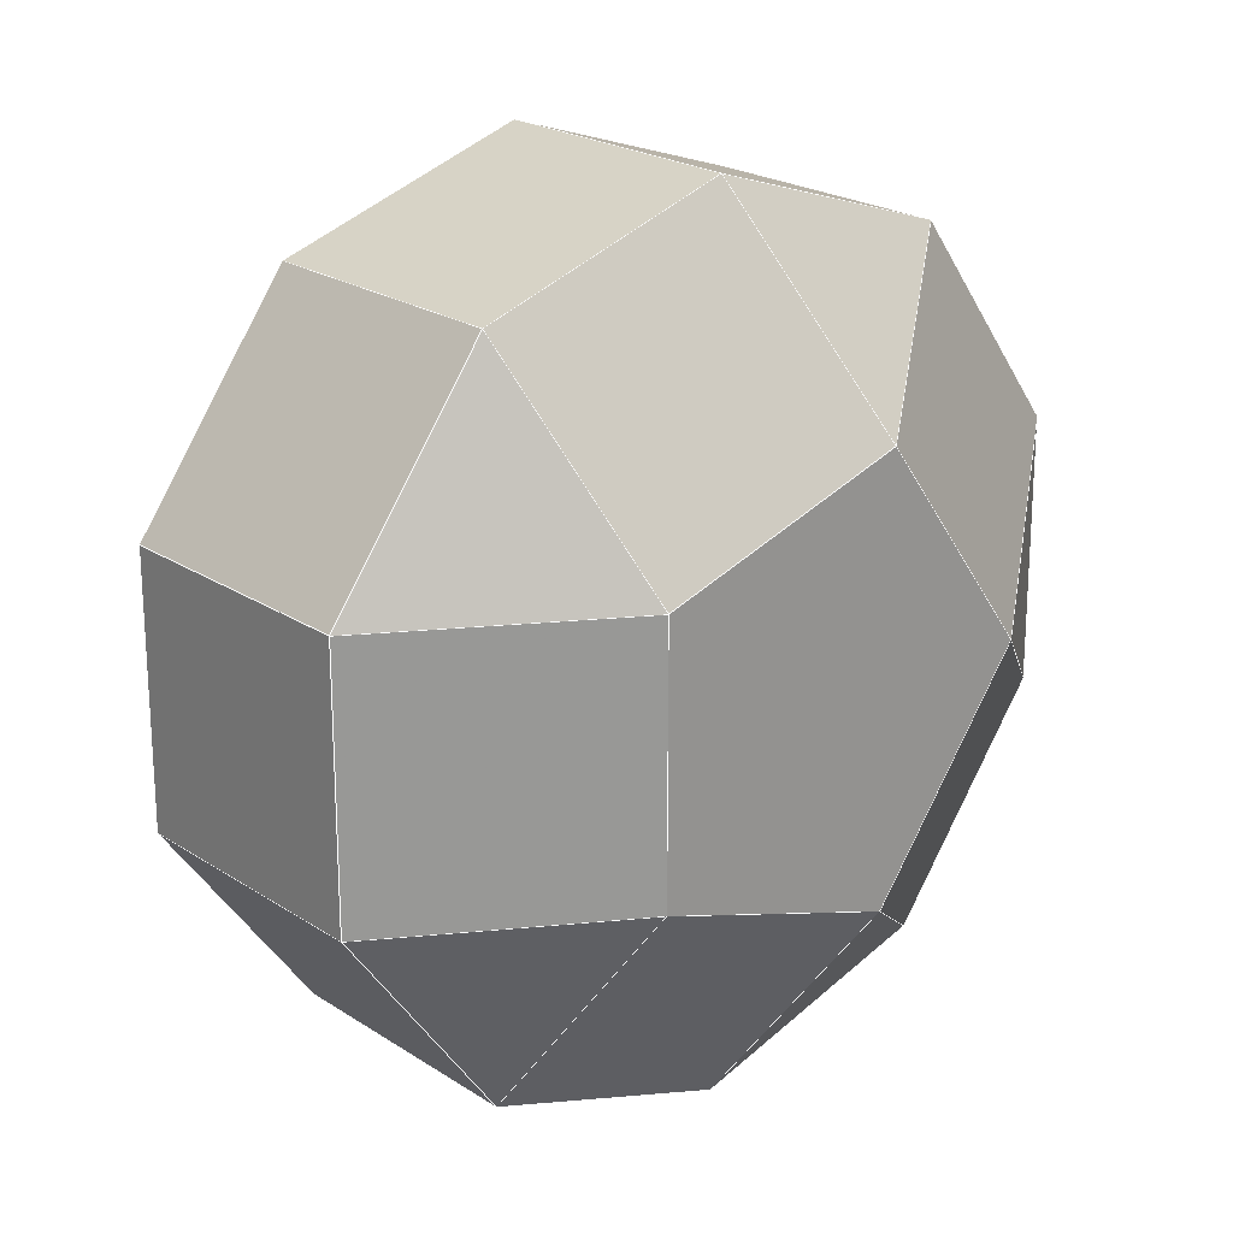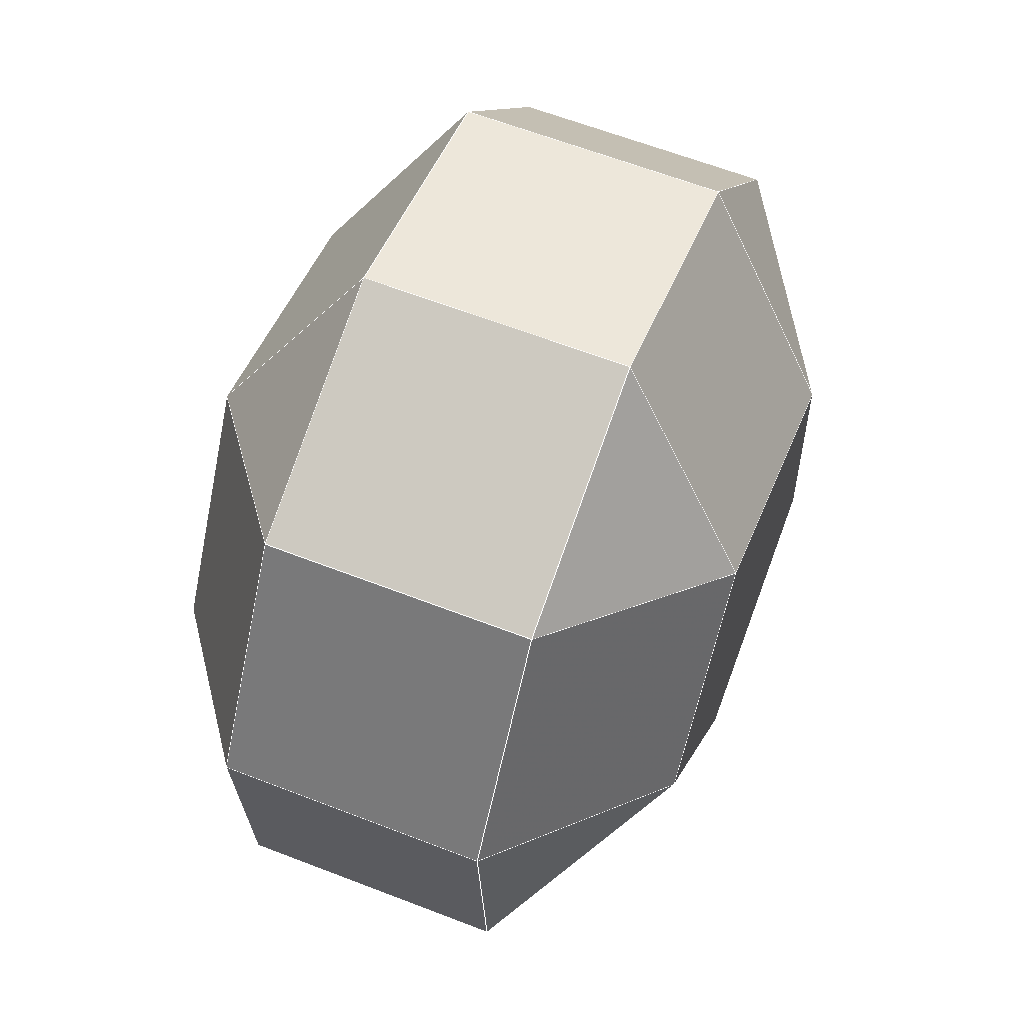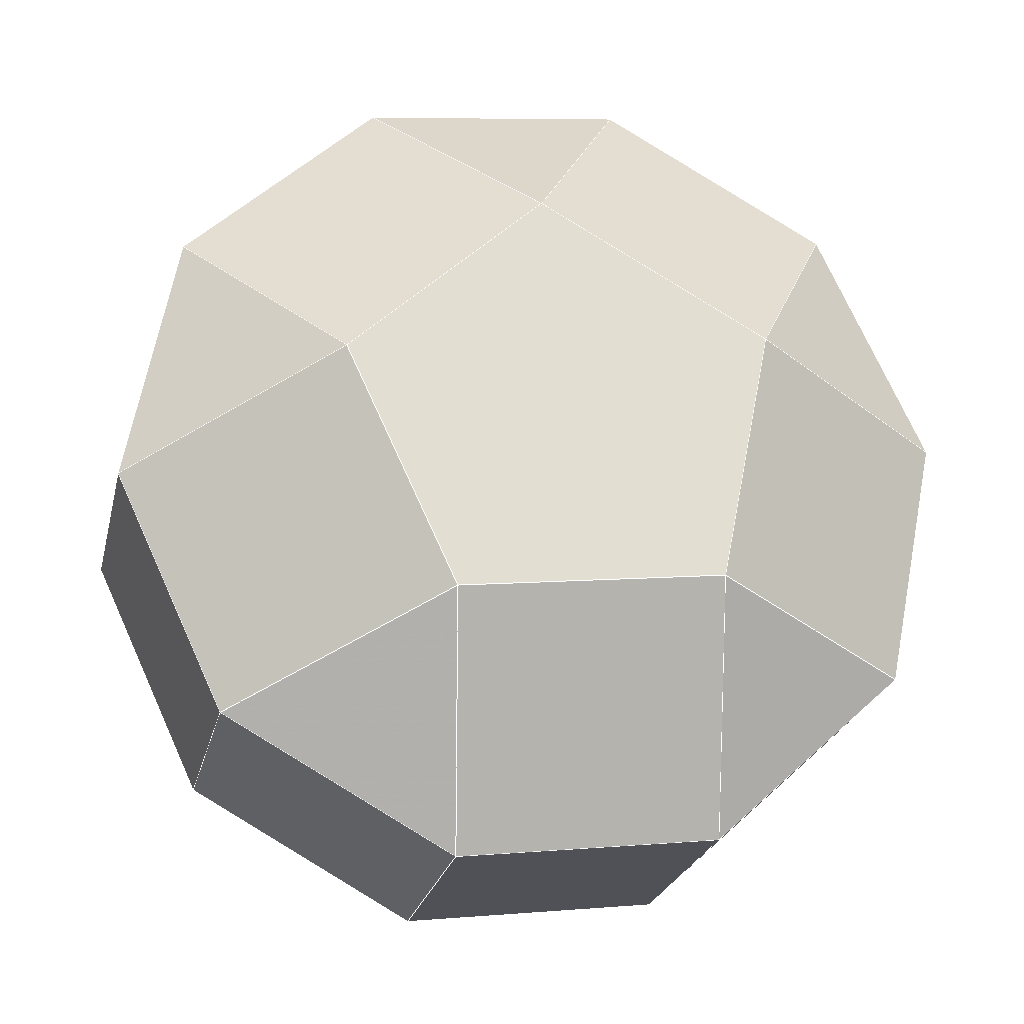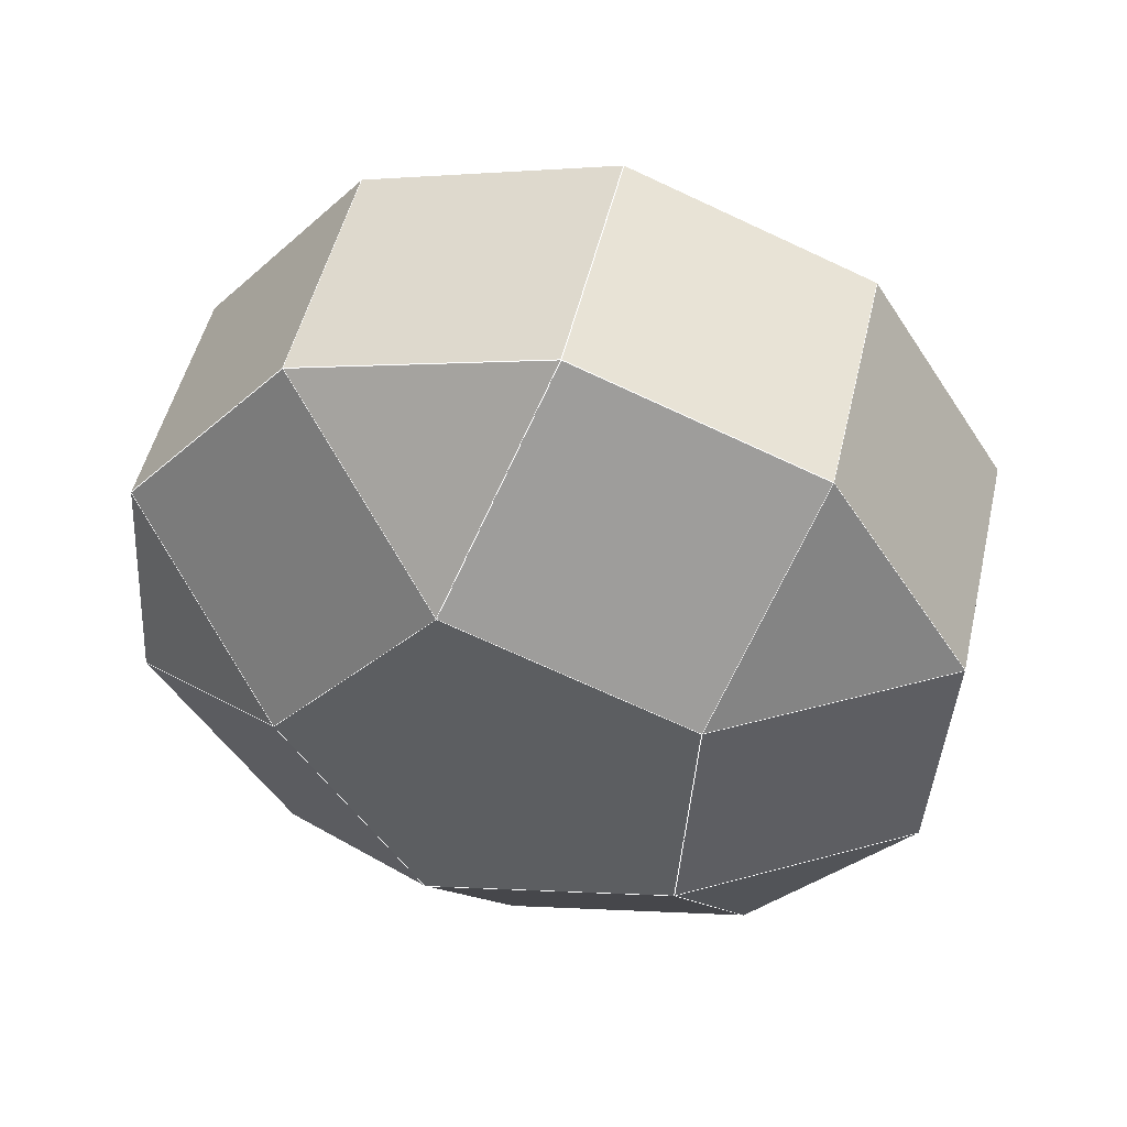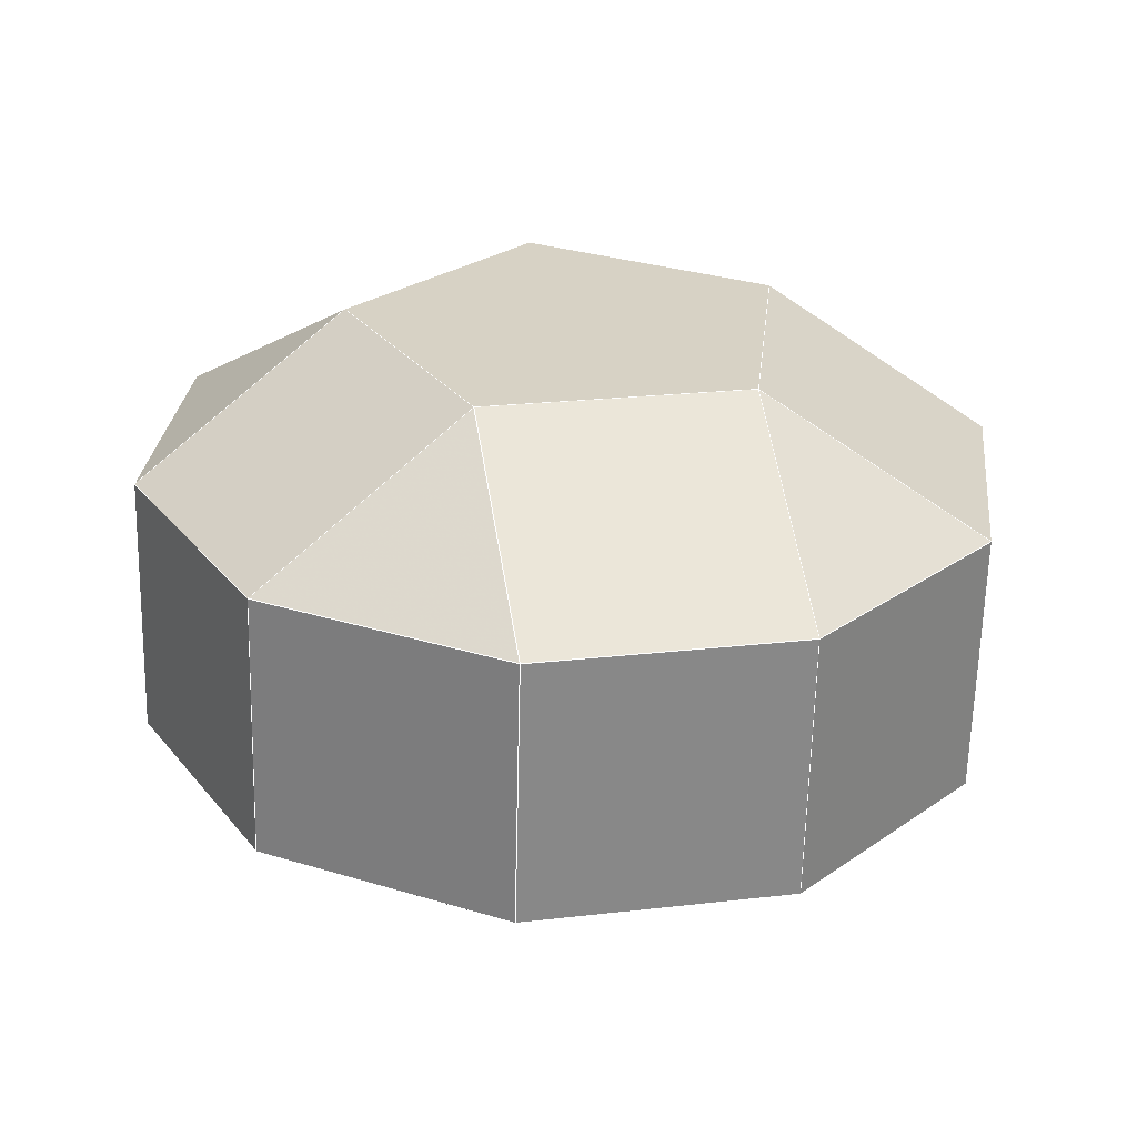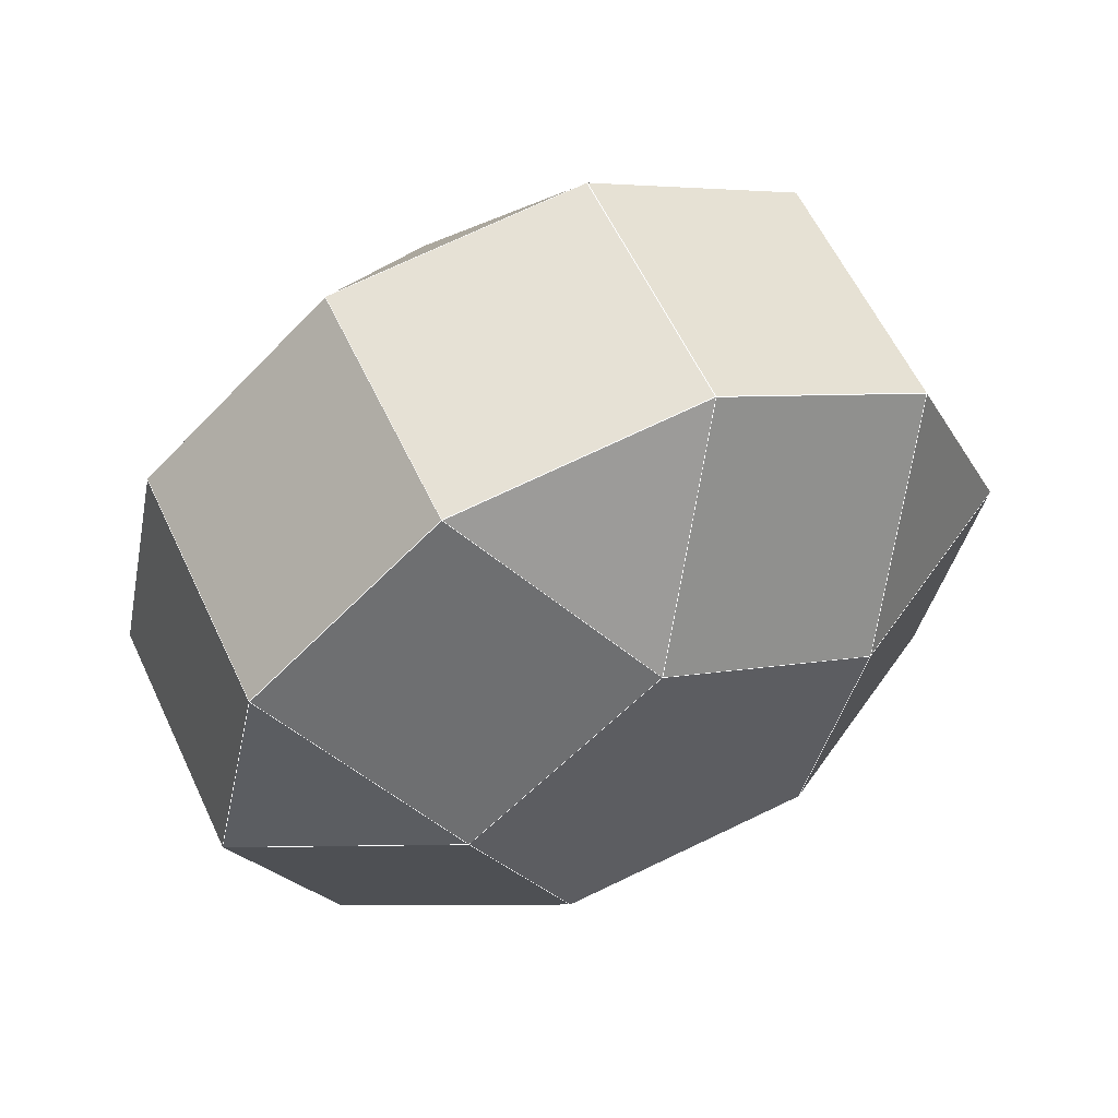
<metadata>
{"format":"obj","ext":"obj","renderer":"f3d","projection":"perspective","resolution":1024,"background":"white","views":[{"elev":0.4,"azim":161.3,"up":"+Z"},{"elev":13.5,"azim":129.3,"up":"+Z"},{"elev":-6.5,"azim":12.0,"up":"+Z"},{"elev":-15.0,"azim":82.4,"up":"+Y"},{"elev":-1.9,"azim":-127.3,"up":"+Y"},{"elev":-15.7,"azim":-4.5,"up":"+Y"}]}
</metadata>
<code>
o PolyhedronMesh
v 0.1585 -0.416 0.6488
v -0.3002 -0.1804 0.9367
v 0.2316 0.07409 0.97
v 0.647 -0.2883 0.3427
v 0.7201 0.2018 0.6639
v 0.9788 0.1539 0.1352
v 0.577 -0.4935 -0.2065
v 0.9088 -0.05134 -0.414
v 0.5369 -0.3355 -0.7741
v 0.04524 -0.748 -0.2398
v 0.005169 -0.59 -0.8074
v -0.4834 -0.7177 -0.5013
v -0.2134 -0.7001 0.2888
v -0.742 -0.6698 0.02738
v -0.6721 -0.4646 0.5766
v -0.6991 0.3583 -0.0448
v -0.9088 0.05134 0.414
v -0.9788 -0.1539 -0.1352
v -0.4405 0.3104 -0.5734
v -0.7201 -0.2018 -0.6639
v -0.2316 -0.07409 -0.97
v 0.09131 0.5649 -0.5401
v 0.3002 0.1804 -0.9367
v 0.6721 0.4646 -0.5766
v 0.1613 0.7701 0.009128
v 0.742 0.6698 -0.02738
v 0.4834 0.7177 0.5013
v -0.3272 0.6424 0.3152
v -0.005169 0.59 0.8074
v -0.5369 0.3355 0.7741
v 0.1585 -0.416 0.6488
v -0.2134 -0.7001 0.2888
v -0.6721 -0.4646 0.5766
v -0.3002 -0.1804 0.9367
v 0.647 -0.2883 0.3427
v 0.1585 -0.416 0.6488
v 0.2316 0.07409 0.97
v 0.7201 0.2018 0.6639
v 0.577 -0.4935 -0.2065
v 0.647 -0.2883 0.3427
v 0.9788 0.1539 0.1352
v 0.9088 -0.05134 -0.414
v 0.04524 -0.748 -0.2398
v 0.577 -0.4935 -0.2065
v 0.5369 -0.3355 -0.7741
v 0.005169 -0.59 -0.8074
v -0.2134 -0.7001 0.2888
v 0.04524 -0.748 -0.2398
v -0.4834 -0.7177 -0.5013
v -0.742 -0.6698 0.02738
v -0.6991 0.3583 -0.0448
v -0.3272 0.6424 0.3152
v -0.5369 0.3355 0.7741
v -0.9088 0.05134 0.414
v -0.4405 0.3104 -0.5734
v -0.6991 0.3583 -0.0448
v -0.9788 -0.1539 -0.1352
v -0.7201 -0.2018 -0.6639
v 0.09131 0.5649 -0.5401
v -0.4405 0.3104 -0.5734
v -0.2316 -0.07409 -0.97
v 0.3002 0.1804 -0.9367
v 0.1613 0.7701 0.009128
v 0.09131 0.5649 -0.5401
v 0.6721 0.4646 -0.5766
v 0.742 0.6698 -0.02738
v -0.3272 0.6424 0.3152
v 0.1613 0.7701 0.009128
v 0.4834 0.7177 0.5013
v -0.005169 0.59 0.8074
v 0.5369 -0.3355 -0.7741
v 0.3002 0.1804 -0.9367
v -0.2316 -0.07409 -0.97
v 0.005169 -0.59 -0.8074
v 0.005169 -0.59 -0.8074
v -0.2316 -0.07409 -0.97
v -0.7201 -0.2018 -0.6639
v -0.4834 -0.7177 -0.5013
v -0.4834 -0.7177 -0.5013
v -0.7201 -0.2018 -0.6639
v -0.9788 -0.1539 -0.1352
v -0.742 -0.6698 0.02738
v -0.742 -0.6698 0.02738
v -0.9788 -0.1539 -0.1352
v -0.9088 0.05134 0.414
v -0.6721 -0.4646 0.5766
v -0.6721 -0.4646 0.5766
v -0.9088 0.05134 0.414
v -0.5369 0.3355 0.7741
v -0.3002 -0.1804 0.9367
v -0.3002 -0.1804 0.9367
v -0.5369 0.3355 0.7741
v -0.005169 0.59 0.8074
v 0.2316 0.07409 0.97
v 0.2316 0.07409 0.97
v -0.005169 0.59 0.8074
v 0.4834 0.7177 0.5013
v 0.7201 0.2018 0.6639
v 0.7201 0.2018 0.6639
v 0.4834 0.7177 0.5013
v 0.742 0.6698 -0.02738
v 0.9788 0.1539 0.1352
v 0.9788 0.1539 0.1352
v 0.742 0.6698 -0.02738
v 0.6721 0.4646 -0.5766
v 0.9088 -0.05134 -0.414
v 0.9088 -0.05134 -0.414
v 0.6721 0.4646 -0.5766
v 0.3002 0.1804 -0.9367
v 0.5369 -0.3355 -0.7741
v -0.2134 -0.7001 0.2888
v 0.1585 -0.416 0.6488
v 0.647 -0.2883 0.3427
v 0.577 -0.4935 -0.2065
v 0.04524 -0.748 -0.2398
v -0.3272 0.6424 0.3152
v -0.6991 0.3583 -0.0448
v -0.4405 0.3104 -0.5734
v 0.09131 0.5649 -0.5401
v 0.1613 0.7701 0.009128
f 1 2 3
f 4 5 6
f 7 8 9
f 10 11 12
f 13 14 15
f 16 17 18
f 19 20 21
f 22 23 24
f 25 26 27
f 28 29 30
f 31 32 33
f 31 33 34
f 35 36 37
f 35 37 38
f 39 40 41
f 39 41 42
f 43 44 45
f 43 45 46
f 47 48 49
f 47 49 50
f 51 52 53
f 51 53 54
f 55 56 57
f 55 57 58
f 59 60 61
f 59 61 62
f 63 64 65
f 63 65 66
f 67 68 69
f 67 69 70
f 71 72 73
f 71 73 74
f 75 76 77
f 75 77 78
f 79 80 81
f 79 81 82
f 83 84 85
f 83 85 86
f 87 88 89
f 87 89 90
f 91 92 93
f 91 93 94
f 95 96 97
f 95 97 98
f 99 100 101
f 99 101 102
f 103 104 105
f 103 105 106
f 107 108 109
f 107 109 110
f 111 112 113
f 111 113 114
f 111 114 115
f 116 117 118
f 116 118 119
f 116 119 120
l 1 2
l 2 3
l 3 1
l 4 5
l 5 6
l 6 4
l 7 8
l 8 9
l 9 7
l 10 11
l 11 12
l 12 10
l 13 14
l 14 15
l 15 13
l 16 17
l 17 18
l 18 16
l 19 20
l 20 21
l 21 19
l 22 23
l 23 24
l 24 22
l 25 26
l 26 27
l 27 25
l 28 29
l 29 30
l 30 28
l 31 32
l 32 33
l 33 34
l 34 31
l 35 36
l 36 37
l 37 38
l 38 35
l 39 40
l 40 41
l 41 42
l 42 39
l 43 44
l 44 45
l 45 46
l 46 43
l 47 48
l 48 49
l 49 50
l 50 47
l 51 52
l 52 53
l 53 54
l 54 51
l 55 56
l 56 57
l 57 58
l 58 55
l 59 60
l 60 61
l 61 62
l 62 59
l 63 64
l 64 65
l 65 66
l 66 63
l 67 68
l 68 69
l 69 70
l 70 67
l 71 72
l 72 73
l 73 74
l 74 71
l 75 76
l 76 77
l 77 78
l 78 75
l 79 80
l 80 81
l 81 82
l 82 79
l 83 84
l 84 85
l 85 86
l 86 83
l 87 88
l 88 89
l 89 90
l 90 87
l 91 92
l 92 93
l 93 94
l 94 91
l 95 96
l 96 97
l 97 98
l 98 95
l 99 100
l 100 101
l 101 102
l 102 99
l 103 104
l 104 105
l 105 106
l 106 103
l 107 108
l 108 109
l 109 110
l 110 107
l 111 112
l 112 113
l 113 114
l 114 115
l 115 111
l 116 117
l 117 118
l 118 119
l 119 120
l 120 116

</code>
